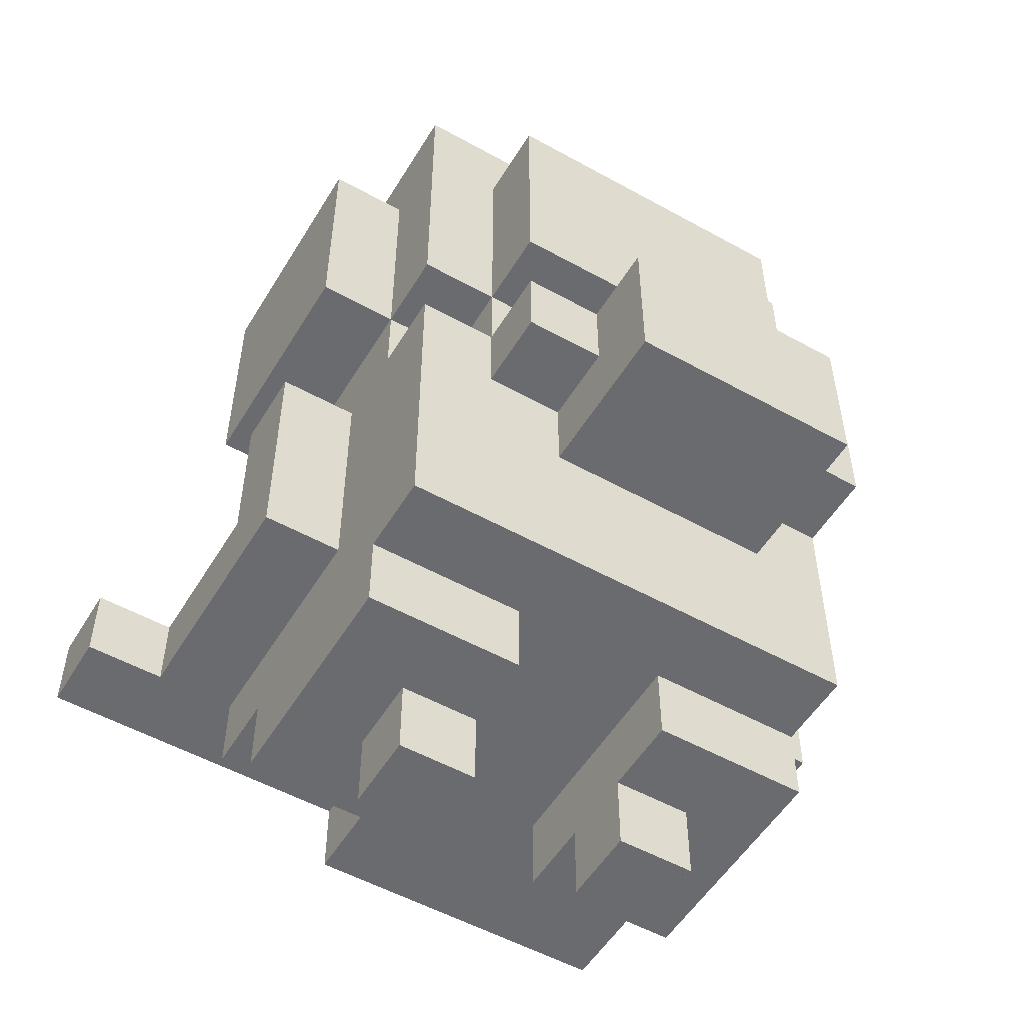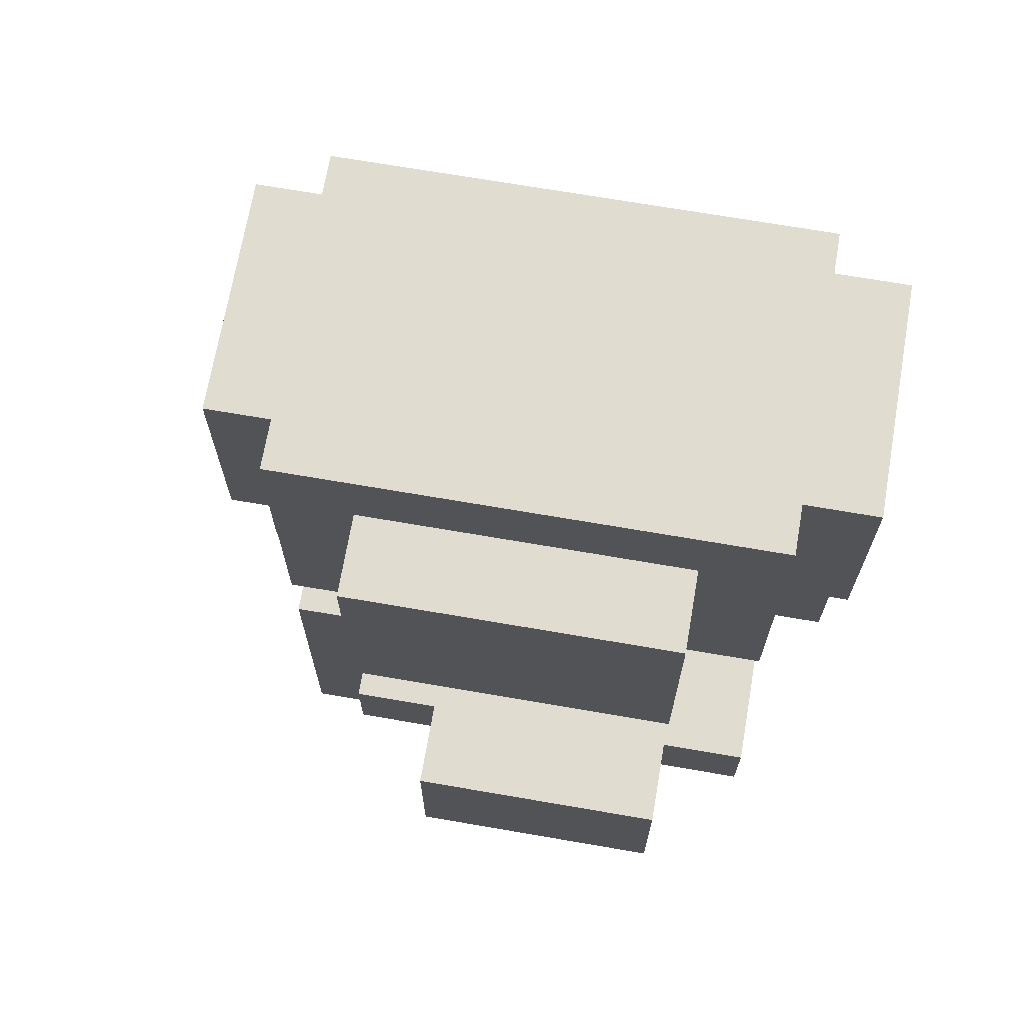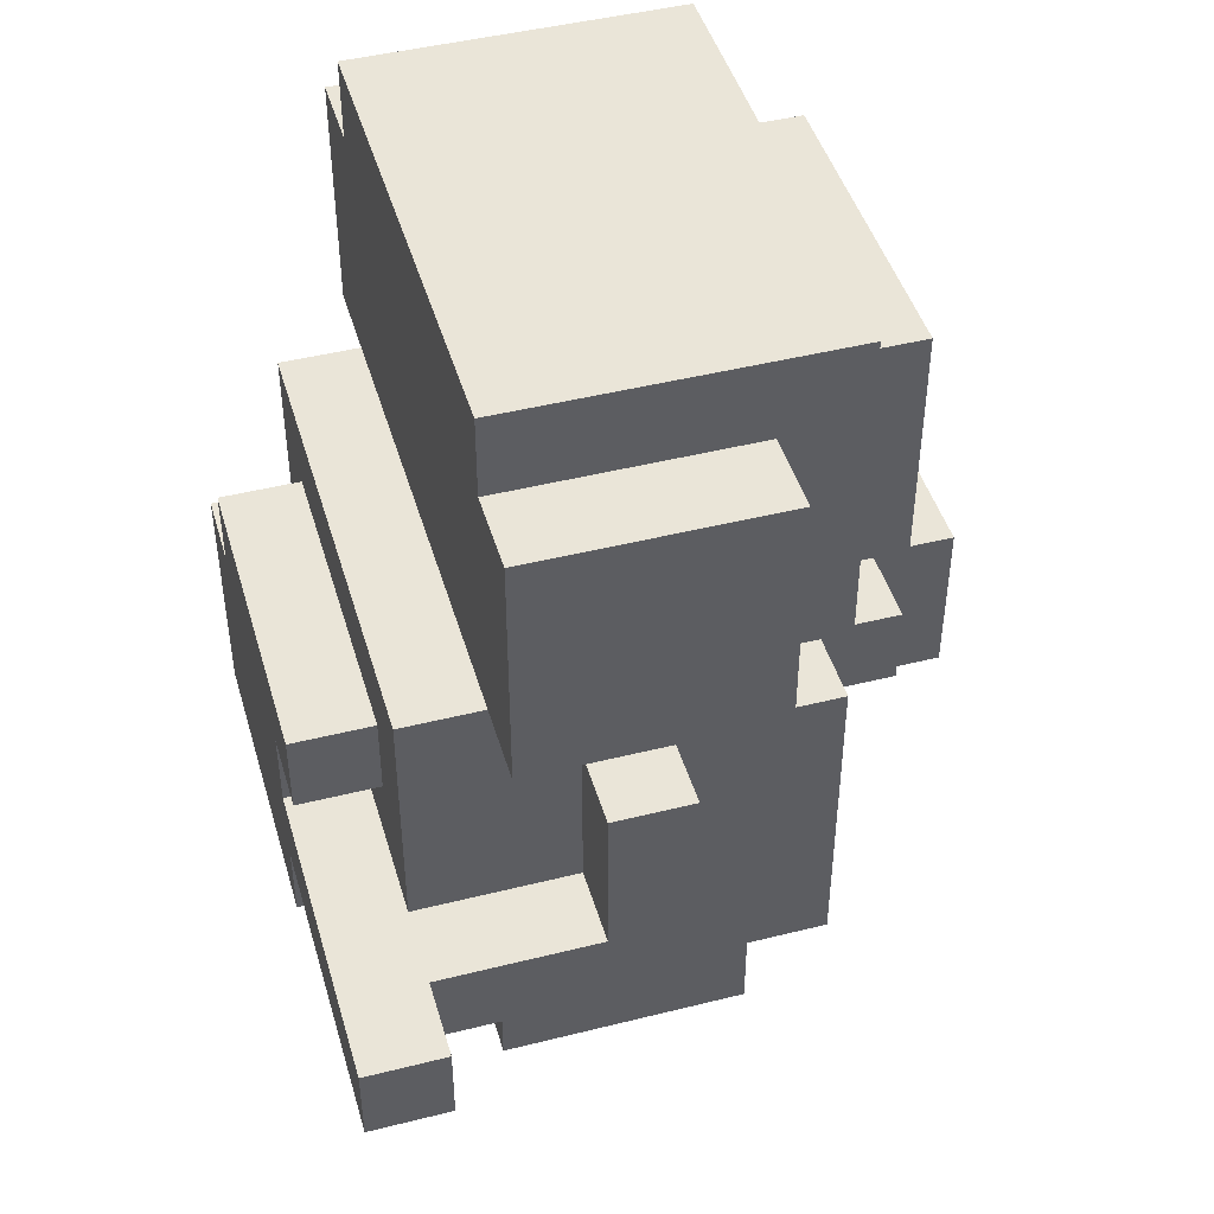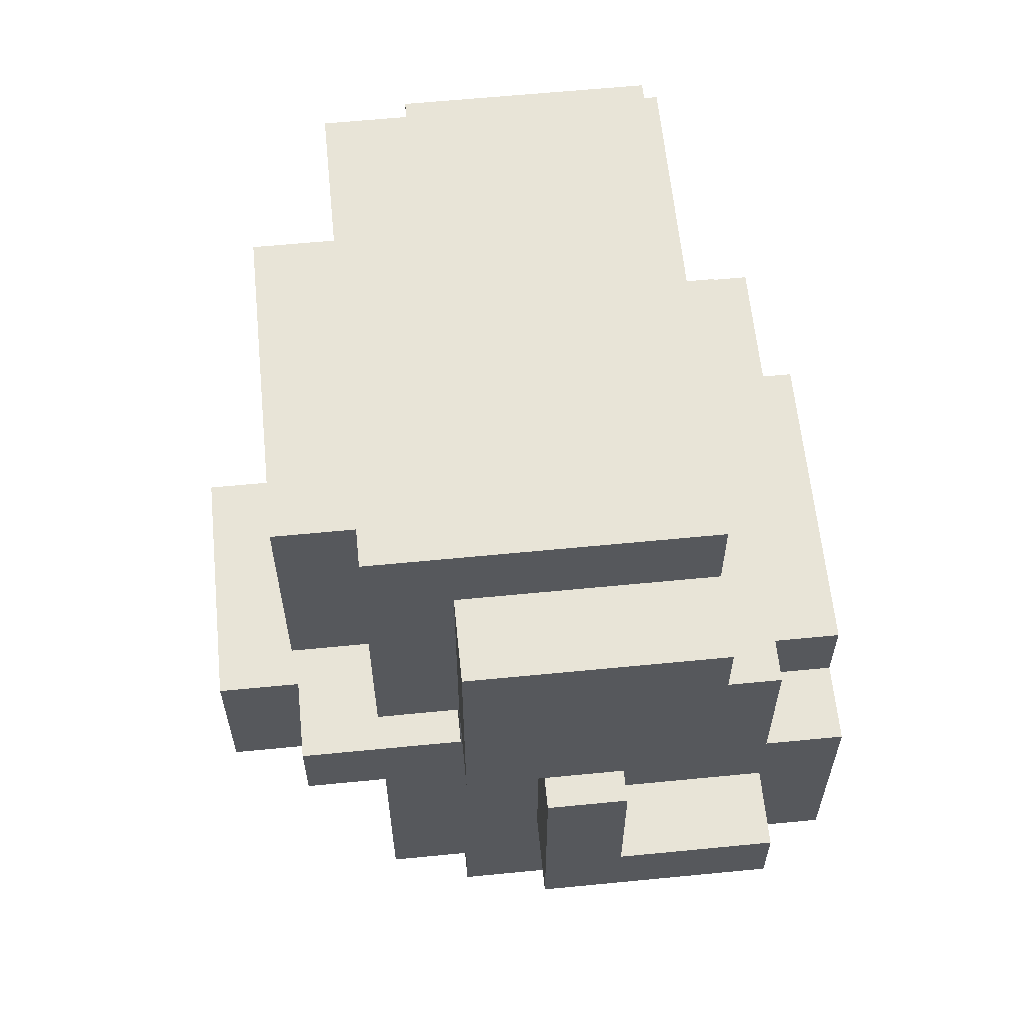
<metadata>
{"format":"obj","ext":"obj","renderer":"f3d","projection":"perspective","resolution":1024,"background":"white","views":[{"elev":-53.3,"azim":149.3,"up":"+Y"},{"elev":69.5,"azim":-170.2,"up":"+Y"},{"elev":45.5,"azim":73.9,"up":"+Y"},{"elev":61.3,"azim":-95.7,"up":"+Y"}]}
</metadata>
<code>
v -4.5 3 3
v -4.5 3 2
v -4.5 3 -0
v -4.5 4 3
v -4.5 4 2
v -4.5 4 1
v -4.5 6 1
v -4.5 6 -0
v -4.5 7 2
v -4.5 7 1
v -4.5 7 -0
v -4.5 7 -1
v -4.5 8 1
v -4.5 8 -0
v -4.5 10 2
v -4.5 10 -1
v -3.5 1 2
v -3.5 1 -1
v -3.5 2 4
v -3.5 2 3
v -3.5 2 2
v -3.5 2 -1
v -3.5 2 -2
v -3.5 3 4
v -3.5 3 3
v -3.5 3 2
v -3.5 3 -0
v -3.5 3 -2
v -3.5 4 3
v -3.5 4 2
v -3.5 4 1
v -3.5 5 4
v -3.5 5 3
v -3.5 5 -2
v -3.5 5 -3
v -3.5 6 3
v -3.5 6 2
v -3.5 6 1
v -3.5 6 -0
v -3.5 6 -1
v -3.5 6 -3
v -3.5 7 3
v -3.5 7 2
v -3.5 7 1
v -3.5 7 -0
v -3.5 7 -1
v -3.5 7 -2
v -3.5 10 2
v -3.5 10 -1
v -3.5 11 2
v -3.5 11 -2
v -2.5 0 1
v -2.5 0 -0
v -2.5 1 1
v -2.5 1 -0
v -2.5 4 -2
v -2.5 4 -4
v -2.5 5 4
v -2.5 5 3
v -2.5 5 -2
v -2.5 5 -3
v -2.5 6 4
v -2.5 6 3
v -2.5 6 -1
v -2.5 6 -2
v -2.5 6 -3
v -2.5 6 -4
v -2.5 7 -1
v -2.5 7 -2
v -2.5 7 -3
v -2.5 10 -2
v -2.5 10 -3
v -0.5 5 3
v -0.5 5 2
v -0.5 6 3
v -0.5 6 2
v 0.5 0 1
v 0.5 0 -0
v 0.5 1 2
v 0.5 1 1
v 0.5 1 -0
v 0.5 1 -1
v 0.5 2 2
v 0.5 2 -1
v -1.5 0 1
v -1.5 0 -0
v -1.5 1 2
v -1.5 1 1
v -1.5 1 -0
v -1.5 1 -1
v -1.5 2 2
v -1.5 2 -1
v -1.5 5 3
v -1.5 5 2
v -1.5 6 3
v -1.5 6 2
v 0.5 2 4
v 0.5 2 3
v 0.5 3 4
v 0.5 3 3
v 0.5 4 4
v 0.5 4 3
v 0.5 4 -2
v 0.5 4 -4
v 0.5 5 4
v 0.5 5 3
v 0.5 5 -2
v 0.5 5 -3
v 0.5 6 -3
v 0.5 6 -4
v 1.5 0 1
v 1.5 0 -0
v 1.5 1 1
v 1.5 1 -0
v 1.5 5 4
v 1.5 5 3
v 1.5 5 -2
v 1.5 5 -3
v 1.5 6 4
v 1.5 6 3
v 1.5 6 -1
v 1.5 6 -2
v 1.5 6 -3
v 1.5 7 -1
v 1.5 7 -2
v 1.5 7 -3
v 1.5 10 -2
v 1.5 10 -3
v 2.5 1 2
v 2.5 1 -1
v 2.5 2 3
v 2.5 2 2
v 2.5 2 -1
v 2.5 2 -2
v 2.5 3 3
v 2.5 3 -0
v 2.5 3 -2
v 2.5 4 3
v 2.5 4 1
v 2.5 6 3
v 2.5 6 2
v 2.5 6 1
v 2.5 6 -0
v 2.5 6 -1
v 2.5 6 -2
v 2.5 7 3
v 2.5 7 2
v 2.5 7 1
v 2.5 7 -0
v 2.5 7 -1
v 2.5 7 -2
v 2.5 10 2
v 2.5 10 -1
v 2.5 11 2
v 2.5 11 -2
v 3.5 3 3
v 3.5 3 -0
v 3.5 4 3
v 3.5 4 1
v 3.5 6 1
v 3.5 6 -0
v 3.5 7 2
v 3.5 7 1
v 3.5 7 -0
v 3.5 7 -1
v 3.5 8 1
v 3.5 8 -0
v 3.5 10 2
v 3.5 10 -1
v 4.5 3 4
v 4.5 3 3
v 4.5 4 4
v 4.5 4 3
v -3.5 2 4
v -3.5 3 4
v -3.5 5 4
v -2.5 2 4
v -2.5 3 4
v -2.5 4 4
v -2.5 5 4
v -2.5 6 4
v -0.5 3 4
v -0.5 4 4
v 0.5 2 4
v 0.5 3 4
v 0.5 4 4
v 0.5 5 4
v 1.5 5 4
v 1.5 6 4
v 2.5 3 4
v 2.5 4 4
v 3.5 3 4
v 3.5 4 4
v 4.5 3 4
v 4.5 4 4
v -4.5 3 3
v -4.5 4 3
v -3.5 3 3
v -3.5 4 3
v -3.5 5 3
v -3.5 6 3
v -3.5 7 3
v -2.5 5 3
v -2.5 6 3
v 0.5 2 3
v 0.5 3 3
v 0.5 4 3
v 0.5 5 3
v 1.5 5 3
v 1.5 6 3
v 2.5 2 3
v 2.5 3 3
v 2.5 4 3
v 2.5 6 3
v 2.5 7 3
v -4.5 7 2
v -4.5 10 2
v -3.5 1 2
v -3.5 2 2
v -3.5 7 2
v -3.5 10 2
v -3.5 11 2
v -2.5 7 2
v -2.5 8 2
v -1.5 1 2
v -1.5 2 2
v -1.5 5 2
v -1.5 6 2
v -1.5 7 2
v -1.5 8 2
v -0.5 5 2
v -0.5 6 2
v 0.5 1 2
v 0.5 2 2
v 0.5 7 2
v 0.5 8 2
v 1.5 7 2
v 1.5 8 2
v 2.5 1 2
v 2.5 2 2
v 2.5 7 2
v 2.5 10 2
v 2.5 11 2
v 3.5 7 2
v 3.5 10 2
v -4.5 4 1
v -4.5 6 1
v -3.5 4 1
v -3.5 6 1
v -2.5 0 1
v -2.5 1 1
v -1.5 0 1
v -1.5 1 1
v 0.5 0 1
v 0.5 1 1
v 1.5 0 1
v 1.5 1 1
v 2.5 4 1
v 2.5 6 1
v 3.5 4 1
v 3.5 6 1
v -1.5 5 3
v -1.5 6 3
v -0.5 5 3
v -0.5 6 3
v 3.5 3 3
v 3.5 4 3
v 4.5 3 3
v 4.5 4 3
v -4.5 3 -0
v -4.5 6 -0
v -3.5 3 -0
v -3.5 6 -0
v -2.5 0 -0
v -2.5 1 -0
v -1.5 0 -0
v -1.5 1 -0
v 0.5 0 -0
v 0.5 1 -0
v 1.5 0 -0
v 1.5 1 -0
v 2.5 3 -0
v 2.5 6 -0
v 3.5 3 -0
v 3.5 6 -0
v -4.5 7 -1
v -4.5 10 -1
v -3.5 1 -1
v -3.5 2 -1
v -3.5 6 -1
v -3.5 7 -1
v -3.5 10 -1
v -2.5 6 -1
v -2.5 7 -1
v -1.5 1 -1
v -1.5 2 -1
v 0.5 1 -1
v 0.5 2 -1
v 1.5 6 -1
v 1.5 7 -1
v 2.5 1 -1
v 2.5 2 -1
v 2.5 6 -1
v 2.5 7 -1
v 2.5 10 -1
v 3.5 7 -1
v 3.5 10 -1
v -3.5 2 -2
v -3.5 3 -2
v -3.5 5 -2
v -3.5 7 -2
v -3.5 11 -2
v -2.5 4 -2
v -2.5 5 -2
v -2.5 6 -2
v -2.5 7 -2
v -2.5 10 -2
v 0.5 4 -2
v 0.5 5 -2
v 1.5 5 -2
v 1.5 6 -2
v 1.5 7 -2
v 1.5 10 -2
v 2.5 2 -2
v 2.5 3 -2
v 2.5 6 -2
v 2.5 7 -2
v 2.5 11 -2
v -3.5 5 -3
v -3.5 6 -3
v -2.5 5 -3
v -2.5 6 -3
v -2.5 7 -3
v -2.5 10 -3
v 0.5 5 -3
v 0.5 6 -3
v 1.5 5 -3
v 1.5 6 -3
v 1.5 7 -3
v 1.5 10 -3
v -2.5 4 -4
v -2.5 6 -4
v 0.5 4 -4
v 0.5 6 -4
v -2.5 0 1
v -1.5 0 1
v 0.5 0 1
v 1.5 0 1
v -2.5 0 -0
v -1.5 0 -0
v 0.5 0 -0
v 1.5 0 -0
v -3.5 1 2
v -1.5 1 2
v 0.5 1 2
v 2.5 1 2
v -2.5 1 1
v -1.5 1 1
v 0.5 1 1
v 1.5 1 1
v -2.5 1 -0
v -1.5 1 -0
v 0.5 1 -0
v 1.5 1 -0
v -3.5 1 -1
v -1.5 1 -1
v 0.5 1 -1
v 2.5 1 -1
v -3.5 2 4
v -2.5 2 4
v 0.5 2 4
v -3.5 2 3
v -2.5 2 3
v 0.5 2 3
v 2.5 2 3
v -3.5 2 2
v -1.5 2 2
v 0.5 2 2
v 2.5 2 2
v -3.5 2 -1
v -1.5 2 -1
v 0.5 2 -1
v 2.5 2 -1
v -3.5 2 -2
v 2.5 2 -2
v 0.5 3 4
v 2.5 3 4
v 3.5 3 4
v 4.5 3 4
v -4.5 3 3
v -3.5 3 3
v 0.5 3 3
v 2.5 3 3
v 3.5 3 3
v 4.5 3 3
v -4.5 3 2
v -3.5 3 2
v -4.5 3 -0
v -3.5 3 -0
v 2.5 3 -0
v 3.5 3 -0
v -2.5 4 -2
v 0.5 4 -2
v -2.5 4 -4
v 0.5 4 -4
v 0.5 5 4
v 1.5 5 4
v 0.5 5 3
v 1.5 5 3
v -3.5 5 -2
v -2.5 5 -2
v 0.5 5 -2
v 1.5 5 -2
v -3.5 5 -3
v -2.5 5 -3
v 0.5 5 -3
v 1.5 5 -3
v -1.5 6 3
v -0.5 6 3
v -1.5 6 2
v -0.5 6 2
v -4.5 7 2
v -3.5 7 2
v 2.5 7 2
v 3.5 7 2
v -4.5 7 1
v -3.5 7 1
v 2.5 7 1
v 3.5 7 1
v -4.5 7 -0
v -3.5 7 -0
v 2.5 7 -0
v 3.5 7 -0
v -4.5 7 -1
v -3.5 7 -1
v -2.5 7 -1
v 1.5 7 -1
v 2.5 7 -1
v 3.5 7 -1
v -3.5 7 -2
v -2.5 7 -2
v 1.5 7 -2
v 2.5 7 -2
v -2.5 7 -3
v 1.5 7 -3
v 0.5 4 4
v 2.5 4 4
v 3.5 4 4
v 4.5 4 4
v -4.5 4 3
v -3.5 4 3
v 0.5 4 3
v 2.5 4 3
v 3.5 4 3
v 4.5 4 3
v -4.5 4 2
v -3.5 4 2
v -4.5 4 1
v -3.5 4 1
v 2.5 4 1
v 3.5 4 1
v -3.5 5 4
v -2.5 5 4
v -3.5 5 3
v -2.5 5 3
v -1.5 5 3
v -0.5 5 3
v -1.5 5 2
v -0.5 5 2
v -2.5 6 4
v 1.5 6 4
v -2.5 6 3
v 1.5 6 3
v -4.5 6 1
v -3.5 6 1
v 2.5 6 1
v 3.5 6 1
v -4.5 6 -0
v -3.5 6 -0
v 2.5 6 -0
v 3.5 6 -0
v -3.5 6 -1
v -2.5 6 -1
v 1.5 6 -1
v 2.5 6 -1
v -2.5 6 -2
v 1.5 6 -2
v 2.5 6 -2
v -3.5 6 -3
v -2.5 6 -3
v 0.5 6 -3
v 1.5 6 -3
v -2.5 6 -4
v 0.5 6 -4
v -3.5 7 3
v 2.5 7 3
v -3.5 7 2
v -2.5 7 2
v -1.5 7 2
v 0.5 7 2
v 1.5 7 2
v 2.5 7 2
v -4.5 10 2
v -3.5 10 2
v 2.5 10 2
v 3.5 10 2
v -4.5 10 -1
v -3.5 10 -1
v 2.5 10 -1
v 3.5 10 -1
v -2.5 10 -2
v 1.5 10 -2
v -2.5 10 -3
v 1.5 10 -3
v -3.5 11 2
v 2.5 11 2
v -3.5 11 -2
v 2.5 11 -2
f 4 2 1
f 5 3 2
f 5 2 4
f 6 3 5
f 7 3 6
f 8 3 7
f 13 11 10
f 13 10 9
f 14 12 11
f 14 11 13
f 15 13 9
f 15 14 13
f 16 12 14
f 16 14 15
f 21 18 17
f 22 18 21
f 24 20 19
f 25 23 22
f 25 20 24
f 25 21 20
f 25 22 21
f 26 23 25
f 27 23 26
f 28 23 27
f 29 25 24
f 32 29 24
f 33 31 30
f 33 29 32
f 33 30 29
f 34 28 27
f 36 31 33
f 37 31 36
f 38 31 37
f 39 34 27
f 39 35 34
f 40 35 39
f 41 35 40
f 42 37 36
f 43 38 37
f 43 37 42
f 43 39 38
f 43 40 39
f 44 40 43
f 45 40 44
f 46 40 45
f 49 47 46
f 50 49 48
f 51 47 49
f 51 49 50
f 54 53 52
f 55 53 54
f 60 57 56
f 61 57 60
f 62 59 58
f 63 59 62
f 66 57 61
f 67 57 66
f 68 65 64
f 69 65 68
f 71 70 69
f 72 70 71
f 75 74 73
f 76 74 75
f 80 78 77
f 81 78 80
f 83 80 79
f 83 82 81
f 83 81 80
f 84 82 83
f 85 86 88
f 88 86 89
f 87 88 91
f 89 90 91
f 88 89 91
f 91 90 92
f 93 94 95
f 95 94 96
f 97 98 99
f 99 98 100
f 101 102 105
f 105 102 106
f 103 104 107
f 107 104 108
f 108 104 109
f 109 104 110
f 111 112 113
f 113 112 114
f 115 116 119
f 119 116 120
f 117 118 122
f 122 118 123
f 121 122 124
f 124 122 125
f 125 126 127
f 127 126 128
f 129 130 132
f 132 130 133
f 131 132 135
f 133 134 135
f 132 133 135
f 135 134 136
f 136 134 137
f 138 139 140
f 140 139 141
f 141 139 142
f 136 137 143
f 143 137 144
f 144 137 145
f 140 141 146
f 141 142 147
f 146 141 147
f 142 143 147
f 143 144 147
f 147 144 148
f 148 144 149
f 149 144 150
f 150 151 153
f 152 153 154
f 153 151 155
f 154 153 155
f 156 157 158
f 158 157 159
f 159 157 160
f 160 157 161
f 163 164 166
f 162 163 166
f 164 165 167
f 166 164 167
f 162 166 168
f 166 167 168
f 167 165 169
f 168 167 169
f 170 171 172
f 172 171 173
f 177 175 174
f 178 176 175
f 178 175 177
f 179 176 178
f 180 176 179
f 182 178 177
f 182 179 178
f 183 180 179
f 183 179 182
f 184 182 177
f 184 183 182
f 185 183 184
f 186 180 183
f 186 183 185
f 187 181 180
f 187 180 186
f 188 181 187
f 189 181 188
f 190 186 185
f 191 186 190
f 192 191 190
f 193 191 192
f 194 193 192
f 195 193 194
f 198 197 196
f 199 197 198
f 203 201 200
f 204 202 201
f 204 201 203
f 209 208 207
f 210 202 204
f 211 206 205
f 212 206 211
f 213 209 207
f 213 210 209
f 214 202 210
f 214 210 213
f 215 202 214
f 220 217 216
f 221 217 220
f 223 221 220
f 224 221 223
f 225 219 218
f 226 219 225
f 229 224 223
f 230 221 224
f 230 224 229
f 231 228 227
f 232 228 231
f 235 230 229
f 236 221 230
f 236 230 235
f 237 236 235
f 238 221 236
f 238 236 237
f 239 234 233
f 240 234 239
f 241 238 237
f 242 222 221
f 242 238 241
f 242 221 238
f 243 222 242
f 244 242 241
f 245 242 244
f 248 247 246
f 249 247 248
f 252 251 250
f 253 251 252
f 256 255 254
f 257 255 256
f 260 259 258
f 261 259 260
f 262 263 264
f 264 263 265
f 266 267 268
f 268 267 269
f 270 271 272
f 272 271 273
f 274 275 276
f 276 275 277
f 278 279 280
f 280 279 281
f 282 283 284
f 284 283 285
f 286 287 291
f 291 287 292
f 290 291 293
f 293 291 294
f 288 289 295
f 295 289 296
f 297 298 301
f 301 298 302
f 299 300 303
f 303 300 304
f 304 305 306
f 306 305 307
f 309 310 313
f 313 310 314
f 311 312 316
f 316 312 317
f 309 313 318
f 318 319 320
f 315 316 321
f 321 316 322
f 317 312 323
f 308 309 324
f 318 320 325
f 324 309 325
f 309 318 325
f 320 321 325
f 325 321 326
f 322 323 327
f 323 312 328
f 327 323 328
f 329 330 331
f 331 330 332
f 335 336 337
f 337 336 338
f 333 334 339
f 339 334 340
f 341 342 343
f 343 342 344
f 349 346 345
f 350 346 349
f 351 348 347
f 352 348 351
f 357 354 353
f 358 354 357
f 359 356 355
f 360 356 359
f 361 357 353
f 364 356 360
f 365 362 361
f 365 361 353
f 366 362 365
f 367 364 363
f 368 356 364
f 368 364 367
f 372 370 369
f 373 371 370
f 373 370 372
f 374 371 373
f 376 373 372
f 376 375 374
f 376 374 373
f 377 375 376
f 378 375 377
f 379 375 378
f 381 378 377
f 382 378 381
f 384 381 380
f 384 383 382
f 384 382 381
f 385 383 384
f 392 387 386
f 393 388 387
f 393 387 392
f 394 389 388
f 394 388 393
f 395 389 394
f 396 391 390
f 397 391 396
f 398 397 396
f 399 397 398
f 400 394 393
f 401 394 400
f 404 403 402
f 405 403 404
f 408 407 406
f 409 407 408
f 414 411 410
f 415 411 414
f 416 413 412
f 417 413 416
f 420 419 418
f 421 419 420
f 426 423 422
f 427 423 426
f 428 425 424
f 429 425 428
f 430 427 426
f 431 427 430
f 432 429 428
f 433 429 432
f 434 431 430
f 435 431 434
f 438 433 432
f 439 433 438
f 440 436 435
f 441 436 440
f 442 438 437
f 443 438 442
f 444 442 441
f 445 442 444
f 446 447 452
f 447 448 453
f 452 447 453
f 448 449 454
f 453 448 454
f 454 449 455
f 450 451 456
f 456 451 457
f 456 457 458
f 458 457 459
f 453 454 460
f 460 454 461
f 462 463 464
f 464 463 465
f 466 467 468
f 468 467 469
f 470 471 472
f 472 471 473
f 474 475 478
f 478 475 479
f 476 477 480
f 480 477 481
f 482 483 486
f 484 485 487
f 487 485 488
f 482 486 489
f 486 487 489
f 489 487 490
f 490 487 491
f 491 487 492
f 490 491 493
f 493 491 494
f 495 496 497
f 497 496 498
f 498 496 499
f 499 496 500
f 500 496 501
f 501 496 502
f 503 504 507
f 507 504 508
f 505 506 509
f 509 506 510
f 511 512 513
f 513 512 514
f 515 516 517
f 517 516 518

</code>
